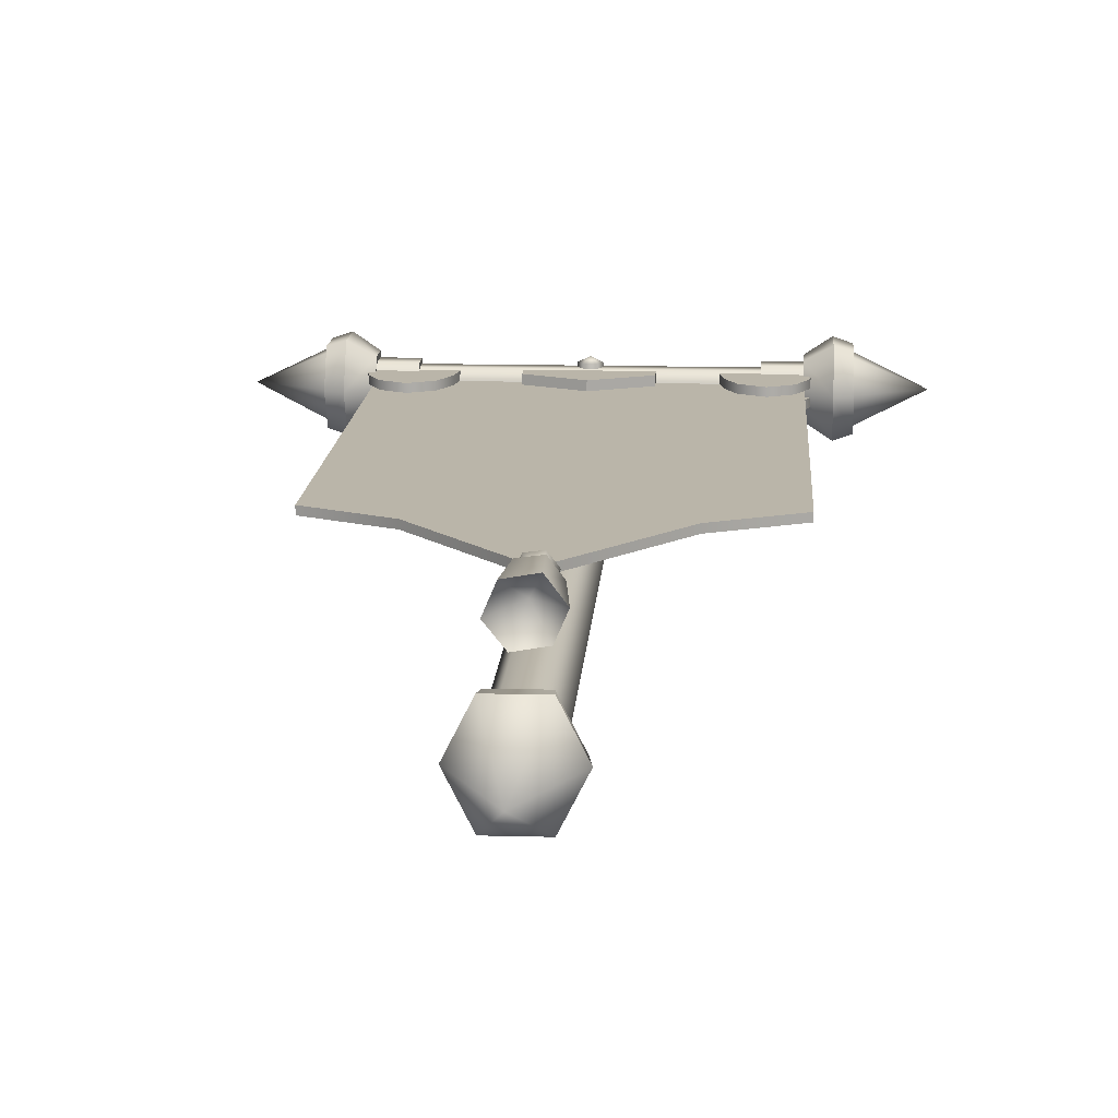
<metadata>
{"format":"obj","ext":"obj","renderer":"f3d","projection":"perspective","resolution":1024,"background":"white","views":[{"elev":13.6,"azim":3.5,"up":"+Z"}]}
</metadata>
<code>
o model_1438
v -0.5519 2.642 0.1552
v -0.5519 2.711 0.1552
v -0.4417 2.711 0.1552
v -0.4417 2.642 0.1552
v -0.5519 2.747 0.2175
v -0.4417 2.747 0.2175
v -0.5519 2.711 0.2799
v -0.4417 2.711 0.2799
v -0.5519 2.642 0.2799
v -0.4417 2.642 0.2799
v -0.5519 2.606 0.2175
v -0.4417 2.606 0.2175
v -0.5519 2.642 0.1552
v -0.4417 2.642 0.1552
v -0.4417 2.711 0.1552
v -0.4417 2.747 0.2175
v -0.4417 2.606 0.2175
v -0.4417 2.642 0.1552
v -0.4417 2.711 0.2799
v -0.4417 2.642 0.2799
v 0.68 2.614 0.1098
v 0.6272 2.605 0.09327
v 0.6272 2.748 0.09327
v 0.68 2.739 0.1098
v 0.6272 2.818 0.2175
v 0.68 2.799 0.2175
v 0.6272 2.748 0.3418
v 0.68 2.739 0.3253
v 0.6272 2.605 0.3418
v 0.68 2.614 0.3253
v 0.6272 2.535 0.2175
v 0.68 2.554 0.2175
v 0.6272 2.535 0.2175
v 0.68 2.554 0.2175
v 0.5519 2.722 0.1386
v 0.5519 2.631 0.1386
v 0.5519 2.586 0.2175
v 0.5519 2.766 0.2175
v 0.5519 2.631 0.2964
v 0.5519 2.722 0.2964
v 0.5519 2.631 0.1386
v 0.5519 2.722 0.1386
v 0.6272 2.748 0.09327
v 0.6272 2.605 0.09327
v 0.5519 2.766 0.2175
v 0.6272 2.818 0.2175
v 0.5519 2.722 0.2964
v 0.6272 2.748 0.3418
v 0.6272 2.605 0.3418
v 0.5519 2.631 0.2964
v 0.5519 2.586 0.2175
v 0.6272 2.535 0.2175
v 0.5519 2.586 0.2175
v 0.6272 2.535 0.2175
v 0.68 2.554 0.2175
v 0.68 2.614 0.1098
v 0.68 2.626 0.1295
v 0.68 2.576 0.2175
v 0.68 2.739 0.1098
v 0.68 2.727 0.1295
v 0.68 2.799 0.2175
v 0.68 2.777 0.2175
v 0.68 2.739 0.3253
v 0.68 2.727 0.3055
v 0.68 2.614 0.3253
v 0.68 2.626 0.3055
v 0.68 2.576 0.2175
v 0.68 2.626 0.1295
v 0.8731 2.676 0.2175
v 0.8731 2.676 0.2175
v 0.68 2.626 0.1295
v 0.68 2.727 0.1295
v 0.68 2.727 0.1295
v 0.68 2.777 0.2175
v 0.8731 2.676 0.2175
v 0.68 2.727 0.3055
v 0.8731 2.676 0.2175
v 0.68 2.727 0.3055
v 0.68 2.626 0.3055
v 0.68 2.626 0.3055
v 0.4417 2.704 0.1694
v 0.4417 2.649 0.1694
v -0.4417 2.649 0.1694
v -0.4417 2.704 0.1694
v -0.4417 2.732 0.2175
v 0.4417 2.732 0.2175
v -0.4417 2.704 0.2656
v 0.4417 2.704 0.2656
v 0.4417 2.649 0.2656
v -0.4417 2.649 0.2656
v -0.4417 2.621 0.2175
v 0.4417 2.621 0.2175
v -0.4417 2.649 0.1694
v 0.4417 2.649 0.1694
v 0.5519 2.711 0.1552
v 0.5519 2.642 0.1552
v 0.4417 2.642 0.1552
v 0.4417 2.711 0.1552
v 0.4417 2.747 0.2175
v 0.5519 2.747 0.2175
v 0.4417 2.711 0.2799
v 0.5519 2.711 0.2799
v 0.5519 2.642 0.2799
v 0.4417 2.642 0.2799
v 0.4417 2.606 0.2175
v 0.5519 2.606 0.2175
v 0.4417 2.642 0.1552
v 0.5519 2.642 0.1552
v 0.4417 2.642 0.2799
v 0.4417 2.711 0.2799
v 0.4417 2.747 0.2175
v 0.4417 2.606 0.2175
v 0.4417 2.711 0.1552
v 0.4417 2.642 0.1552
v -0.68 2.739 0.1098
v -0.6272 2.748 0.09327
v -0.6272 2.605 0.09327
v -0.68 2.614 0.1098
v -0.68 2.799 0.2175
v -0.6272 2.818 0.2175
v -0.68 2.739 0.3253
v -0.6272 2.748 0.3418
v -0.68 2.614 0.3253
v -0.6272 2.605 0.3418
v -0.68 2.554 0.2175
v -0.6272 2.535 0.2175
v -0.6272 2.535 0.2175
v -0.68 2.554 0.2175
v -0.5519 2.722 0.1386
v -0.5519 2.766 0.2175
v -0.5519 2.586 0.2175
v -0.5519 2.631 0.1386
v -0.5519 2.631 0.2964
v -0.5519 2.722 0.2964
v -0.5519 2.722 0.1386
v -0.6272 2.748 0.09327
v -0.6272 2.818 0.2175
v -0.5519 2.766 0.2175
v -0.6272 2.748 0.3418
v -0.5519 2.722 0.2964
v -0.6272 2.605 0.3418
v -0.5519 2.631 0.2964
v -0.6272 2.535 0.2175
v -0.5519 2.586 0.2175
v -0.5519 2.586 0.2175
v -0.6272 2.535 0.2175
v -0.6272 2.605 0.09327
v -0.5519 2.631 0.1386
v -0.68 2.554 0.2175
v -0.68 2.576 0.2175
v -0.68 2.626 0.1295
v -0.68 2.614 0.1098
v -0.68 2.727 0.1295
v -0.68 2.739 0.1098
v -0.68 2.777 0.2175
v -0.68 2.799 0.2175
v -0.68 2.727 0.3055
v -0.68 2.739 0.3253
v -0.68 2.626 0.3055
v -0.68 2.614 0.3253
v -0.68 2.576 0.2175
v -0.8731 2.676 0.2175
v -0.68 2.626 0.1295
v -0.8731 2.676 0.2175
v -0.68 2.727 0.1295
v -0.68 2.626 0.1295
v -0.68 2.727 0.1295
v -0.8731 2.676 0.2175
v -0.68 2.777 0.2175
v -0.68 2.727 0.3055
v -0.8731 2.676 0.2175
v -0.68 2.626 0.3055
v -0.68 2.727 0.3055
v -0.68 2.626 0.3055
v -0.1714 2.588 0.2625
v 0 2.506 0.2625
v 0 2.649 0.2625
v -0.1714 2.649 0.2625
v 0 2.506 0.2625
v 0.1714 2.588 0.2625
v 0.1714 2.649 0.2625
v 0 2.649 0.2625
v -0.1714 2.588 0.2625
v -0.1714 2.588 0.2343
v 0 2.506 0.2343
v 0 2.506 0.2625
v -0.1714 2.649 0.2625
v -0.1714 2.649 0.2343
v -0.1714 2.588 0.2343
v -0.1714 2.588 0.2625
v 0 2.506 0.2625
v 0 2.506 0.2343
v 0.1714 2.588 0.2343
v 0.1714 2.588 0.2625
v 0.1714 2.588 0.2625
v 0.1714 2.588 0.2343
v 0.1714 2.649 0.2343
v 0.1714 2.649 0.2625
v -0.5534 1.146 0.2111
v -0.5534 2.637 0.2111
v -0.3175 2.637 0.2111
v -0.3175 1.025 0.2111
v 0 0.6207 0.2111
v 0 2.637 0.2111
v 0.3175 2.637 0.2111
v 0.3175 1.025 0.2111
v 0.5534 2.637 0.2111
v 0.5534 1.146 0.2111
v -0.5534 1.146 0.2339
v -0.3175 1.025 0.2339
v -0.3175 2.637 0.2339
v -0.5534 2.637 0.2339
v 0 0.6207 0.2339
v 0.3175 1.025 0.2339
v 0.3175 2.637 0.2339
v 0 2.637 0.2339
v 0.5534 1.146 0.2339
v 0.5534 2.637 0.2339
v -0.5534 1.146 0.2339
v -0.5534 1.146 0.2111
v -0.3175 1.025 0.2111
v -0.3175 1.025 0.2339
v -0.5534 2.637 0.2339
v -0.5534 2.637 0.2111
v -0.5534 1.146 0.2111
v -0.5534 1.146 0.2339
v 0 0.6207 0.2339
v 0 0.6207 0.2111
v 0.3175 1.025 0.2111
v 0.3175 1.025 0.2339
v 0.5534 1.146 0.2111
v 0.5534 1.146 0.2339
v 0.5534 1.146 0.2339
v 0.5534 1.146 0.2111
v 0.5534 2.637 0.2111
v 0.5534 2.637 0.2339
v 0 0.6207 0.2111
v 0 0.6207 0.2339
v 0.3326 2.66 0.2107
v 0.3326 2.66 0.1854
v 0.3474 2.567 0.2107
v 0.3474 2.567 0.1854
v 0.3836 2.493 0.2107
v 0.3836 2.493 0.1854
v 0.4564 2.454 0.1854
v 0.4564 2.454 0.2107
v 0.5292 2.493 0.1854
v 0.5292 2.493 0.2107
v 0.5653 2.567 0.2107
v 0.5653 2.567 0.1854
v 0.5802 2.66 0.2107
v 0.5802 2.66 0.1854
v 0.3326 2.66 0.1854
v 0.5802 2.66 0.1854
v 0.3474 2.567 0.1854
v 0.5653 2.567 0.1854
v 0.5292 2.493 0.1854
v 0.3836 2.493 0.1854
v 0.4564 2.454 0.1854
v 0.5802 2.66 0.2107
v 0.3326 2.66 0.2107
v 0.5653 2.567 0.2107
v 0.3474 2.567 0.2107
v 0.3836 2.493 0.2107
v 0.5292 2.493 0.2107
v 0.4564 2.454 0.2107
v -0.3326 2.66 0.2107
v -0.3474 2.567 0.2107
v -0.3326 2.66 0.1854
v -0.3474 2.567 0.1854
v -0.3836 2.493 0.2107
v -0.3836 2.493 0.1854
v -0.4564 2.454 0.1854
v -0.4564 2.454 0.2107
v -0.5292 2.493 0.1854
v -0.5292 2.493 0.2107
v -0.5653 2.567 0.2107
v -0.5653 2.567 0.1854
v -0.5802 2.66 0.2107
v -0.5802 2.66 0.1854
v -0.5802 2.66 0.1854
v -0.3326 2.66 0.1854
v -0.5653 2.567 0.1854
v -0.3474 2.567 0.1854
v -0.3836 2.493 0.1854
v -0.5292 2.493 0.1854
v -0.4564 2.454 0.1854
v -0.3326 2.66 0.2107
v -0.5802 2.66 0.2107
v -0.3474 2.567 0.2107
v -0.5653 2.567 0.2107
v -0.5292 2.493 0.2107
v -0.3836 2.493 0.2107
v -0.4564 2.454 0.2107
v 0.3326 2.66 0.2343
v 0.3474 2.567 0.2343
v 0.3326 2.66 0.2597
v 0.3474 2.567 0.2597
v 0.3836 2.493 0.2343
v 0.3836 2.493 0.2597
v 0.4564 2.454 0.2597
v 0.4564 2.454 0.2343
v 0.5292 2.493 0.2597
v 0.5292 2.493 0.2343
v 0.5653 2.567 0.2343
v 0.5653 2.567 0.2597
v 0.5802 2.66 0.2343
v 0.5802 2.66 0.2597
v 0.5802 2.66 0.2597
v 0.3326 2.66 0.2597
v 0.5653 2.567 0.2597
v 0.3474 2.567 0.2597
v 0.3836 2.493 0.2597
v 0.5292 2.493 0.2597
v 0.4564 2.454 0.2597
v 0.3326 2.66 0.2343
v 0.5802 2.66 0.2343
v 0.3474 2.567 0.2343
v 0.5653 2.567 0.2343
v 0.5292 2.493 0.2343
v 0.3836 2.493 0.2343
v 0.4564 2.454 0.2343
v -0.3326 2.66 0.2343
v -0.3326 2.66 0.2597
v -0.3474 2.567 0.2343
v -0.3474 2.567 0.2597
v -0.3836 2.493 0.2343
v -0.3836 2.493 0.2597
v -0.4564 2.454 0.2597
v -0.4564 2.454 0.2343
v -0.5292 2.493 0.2597
v -0.5292 2.493 0.2343
v -0.5653 2.567 0.2343
v -0.5653 2.567 0.2597
v -0.5802 2.66 0.2343
v -0.5802 2.66 0.2597
v -0.3326 2.66 0.2597
v -0.5802 2.66 0.2597
v -0.3474 2.567 0.2597
v -0.5653 2.567 0.2597
v -0.5292 2.493 0.2597
v -0.3836 2.493 0.2597
v -0.4564 2.454 0.2597
v -0.5802 2.66 0.2343
v -0.3326 2.66 0.2343
v -0.5653 2.567 0.2343
v -0.3474 2.567 0.2343
v -0.3836 2.493 0.2343
v -0.5292 2.493 0.2343
v -0.4564 2.454 0.2343
v 0.01787 2.716 0.2779
v 0.01787 2.716 0.2124
v -0.01787 2.716 0.2124
v -0.01787 2.716 0.2779
v -0.03441 2.686 0.2124
v -0.03441 2.686 0.2779
v -0.01787 2.656 0.2124
v -0.01787 2.656 0.2779
v 0.01787 2.656 0.2124
v 0.01787 2.656 0.2779
v 0.03441 2.686 0.2124
v 0.03441 2.686 0.2779
v 0.01787 2.716 0.2124
v 0.01787 2.716 0.2779
v 0 2.686 0.2935
v 0.01787 2.716 0.2779
v -0.01787 2.716 0.2779
v -0.03441 2.686 0.2779
v -0.01787 2.656 0.2779
v 0.01787 2.656 0.2779
v 0.03441 2.686 0.2779
v 0.06646 0.1308 -0.1237
v 0.07239 0.05838 -0.1347
v -0.07239 0.05838 -0.1347
v -0.06646 0.1308 -0.1237
v -0.1404 0.05838 0
v -0.1289 0.1308 0
v -0.07239 0.05838 0.1347
v -0.06646 0.1308 0.1237
v 0.07239 0.05838 0.1347
v 0.06646 0.1308 0.1237
v 0.1404 0.05838 0
v 0.1289 0.1308 0
v 0.07239 0.05838 -0.1347
v 0.06646 0.1308 -0.1237
v -0.07239 0.05838 -0.1347
v 0.07239 0.05838 -0.1347
v 0 -0.2097 0
v -0.1404 0.05838 0
v -0.07239 0.05838 -0.1347
v -0.07239 0.05838 0.1347
v 0.07239 0.05838 0.1347
v 0.1404 0.05838 0
v -0.1289 0.1308 0
v -0.06646 0.1308 0.1237
v 0.06646 0.1308 0.1237
v 0.1289 0.1308 0
v 0.06646 0.1308 -0.1237
v -0.06646 0.1308 -0.1237
v 0.05444 0.1963 -0.1013
v 0.05444 0.1308 -0.1013
v -0.05444 0.1308 -0.1013
v -0.05444 0.1963 -0.1013
v -0.1056 0.1308 0
v -0.1056 0.1963 0
v -0.05444 0.1308 0.1013
v -0.05444 0.1963 0.1013
v 0.05444 0.1308 0.1013
v 0.05444 0.1963 0.1013
v 0.1056 0.1308 0
v 0.1056 0.1963 0
v 0.05444 0.1308 -0.1013
v 0.05444 0.1963 -0.1013
v -0.1056 0.1963 0
v -0.05444 0.1963 0.1013
v 0.05444 0.1963 0.1013
v 0.1056 0.1963 0
v 0.05444 0.1963 -0.1013
v -0.05444 0.1963 -0.1013
v 0.04928 2.882 -0.08082
v 0.04928 2.816 -0.08082
v -0.04928 2.816 -0.08082
v -0.04928 2.882 -0.08082
v -0.0933 2.816 0
v -0.0933 2.882 0
v -0.04928 2.816 0.08082
v -0.04928 2.882 0.08082
v 0.04928 2.816 0.08082
v 0.04928 2.882 0.08082
v 0.0933 2.816 0
v 0.0933 2.882 0
v 0.04928 2.816 -0.08082
v 0.04928 2.882 -0.08082
v 0 2.9 0
v 0.04928 2.882 -0.08082
v -0.04928 2.882 -0.08082
v -0.0933 2.882 0
v -0.04928 2.882 0.08082
v 0.04928 2.882 0.08082
v 0.0933 2.882 0
v 0.06062 2.816 -0.09955
v 0.06062 2.76 -0.09955
v -0.06062 2.76 -0.09955
v -0.06062 2.816 -0.09955
v -0.1139 2.76 0
v -0.1139 2.816 0
v -0.06062 2.76 0.09955
v -0.06062 2.816 0.09955
v 0.06062 2.76 0.09955
v 0.06062 2.816 0.09955
v 0.1139 2.76 0
v 0.1139 2.816 0
v 0.06062 2.76 -0.09955
v 0.06062 2.816 -0.09955
v -0.1139 2.816 0
v -0.06062 2.816 0.09955
v 0.06062 2.816 0.09955
v 0.1139 2.816 0
v 0.06062 2.816 -0.09955
v -0.06062 2.816 -0.09955
v 0.03282 0.3094 0.2995
v 0.08385 0.3089 0.2321
v 0.06427 0.5286 0.2297
v 0.02515 0.5286 0.2813
v -0.0328 0.3089 0.1438
v -0.08383 0.2986 0.2111
v -0.06426 0.5286 0.2136
v -0.02515 0.5286 0.1619
v -0.05102 0.293 0.289
v -0.03911 0.5286 0.2732
v 0.08385 0.3089 0.2321
v 0.03282 0.3094 0.2995
v 9.179e-06 0.4182 0.2216
v 0.05104 0.3245 0.1543
v -0.0328 0.3089 0.1438
v -0.08383 0.2986 0.2111
v -0.0328 0.3089 0.1438
v 9.179e-06 0.4182 0.2216
v -0.05102 0.293 0.289
v 0.03282 0.3094 0.2995
v 0.01875 0.6312 0.2659
v 0.04791 0.6312 0.2275
v 0 0.6711 0.2216
v 0.02916 0.6312 0.183
v 0 0.6711 0.2216
v -0.01765 0.6312 0.1797
v -0.04791 0.6312 0.2154
v -0.02916 0.6312 0.2599
v 0.01875 0.6312 0.2659
v 0.01804 0.5837 0.1978
v -0.0116 0.5837 0.1941
v -0.01765 0.6312 0.1797
v 0.02964 0.5837 0.2253
v 0.0116 0.5837 0.2492
v -0.01804 0.5837 0.2454
v 0.0116 0.5837 0.2492
v -0.02964 0.5837 0.2179
v -0.0116 0.5837 0.1941
v -0.0116 0.5837 0.1941
v -0.02964 0.5837 0.2179
v 0.0116 0.5837 0.2492
v 0.02964 0.5837 0.2253
v -0.01804 0.5837 0.2454
v 0.02515 0.5286 0.2813
v 0.0116 0.5837 0.2492
v 0.03912 0.5286 0.17
v 0.01804 0.5837 0.1978
v -0.02515 0.5286 0.1619
v -0.0116 0.5837 0.1941
v 0.05104 0.3245 0.1543
v -0.0328 0.3089 0.1438
v 0.03282 0.3094 0.2995
v -0.06844 2.481 -0.1183
v -0.1359 2.481 0
v -0.1537 2.552 0
v -0.07741 2.552 -0.1338
v -0.06844 2.481 0.1183
v -0.07741 2.552 0.1338
v 0.07741 2.552 0.1338
v -0.07741 2.552 0.1338
v -0.06844 2.481 0.1183
v 0.06844 2.481 0.1183
v 0.1359 2.481 0
v 0.1537 2.552 0
v 0.06844 2.481 -0.1183
v 0.07741 2.552 -0.1338
v -0.1359 2.481 0
v -0.06844 2.481 -0.1183
v -0.06844 2.481 0.1183
v 0.06844 2.481 0.1183
v 0.06844 2.481 -0.1183
v 0.1359 2.481 0
v -0.04465 0.1963 -0.07599
v -0.08548 0.1963 0
v -0.08548 2.492 0
v -0.04465 2.492 -0.07599
v -0.04465 0.1963 0.07599
v -0.04465 2.492 0.07599
v 0.04465 2.492 0.07599
v 0.04465 0.1963 0.07599
v 0.08548 0.1963 0
v 0.08548 2.492 0
v 0.04465 0.1963 -0.07599
v 0.04465 2.492 -0.07599
v 0.04465 2.492 -0.07599
v 0.04465 0.1963 -0.07599
v -0.09291 2.552 -0.1574
v -0.1785 2.552 0
v -0.2175 2.621 0
v -0.1132 2.621 -0.1918
v -0.09291 2.552 0.1574
v -0.1132 2.621 0.1918
v -0.1132 2.621 0.1918
v -0.09291 2.552 0.1574
v 0.09291 2.552 0.1574
v 0.1132 2.621 0.1918
v 0.1785 2.552 0
v 0.2175 2.621 0
v 0.09291 2.552 -0.1574
v 0.1132 2.621 -0.1918
v 0.09291 2.552 0.1574
v -0.09291 2.552 0.1574
v -0.1785 2.552 0
v -0.09291 2.552 -0.1574
v 0.06953 2.76 0.1178
v 0.06953 2.76 -0.1178
v -0.06953 2.76 -0.1178
v -0.06953 2.76 0.1178
v -0.2175 2.621 0
v -0.1132 2.621 0.1918
v -0.06953 2.76 0.1178
v -0.1336 2.76 0
v 0.06953 2.76 0.1178
v 0.1132 2.621 0.1918
v 0.1132 2.621 0.1918
v 0.2175 2.621 0
v 0.1336 2.76 0
v 0.06953 2.76 0.1178
v 0.1132 2.621 -0.1918
v 0.06953 2.76 -0.1178
v -0.1132 2.621 -0.1918
v -0.06953 2.76 -0.1178
v 0.1785 2.552 0
v 0.09291 2.552 -0.1574
v -0.1336 2.76 0
v 0.1336 2.76 0
g surface_000
f 19 20 17
f 19 17 16
f 15 16 17
f 15 17 18
f 12 13 14
f 12 11 13
f 10 11 12
f 10 9 11
f 7 9 10
f 7 10 8
f 6 7 8
f 6 5 7
f 3 5 6
f 3 2 5
f 1 2 3
f 1 3 4
f 77 78 79
f 70 71 72
f 80 67 69
f 67 68 69
f 74 76 75
f 73 74 75
f 53 44 54
f 53 41 44
f 41 43 44
f 41 42 43
f 42 46 43
f 42 45 46
f 45 48 46
f 45 47 48
f 49 48 47
f 49 47 50
f 50 52 49
f 50 51 52
f 39 40 38
f 39 38 37
f 35 37 38
f 35 36 37
f 33 21 34
f 33 22 21
f 21 22 23
f 21 23 24
f 23 26 24
f 23 25 26
f 25 28 26
f 25 27 28
f 28 27 29
f 28 29 30
f 29 32 30
f 29 31 32
f 65 58 66
f 65 55 58
f 55 57 58
f 55 56 57
f 57 56 59
f 57 59 60
f 59 62 60
f 64 65 66
f 64 63 65
f 61 63 64
f 61 64 62
f 59 61 62
f 91 93 94
f 91 94 92
f 90 91 92
f 90 92 89
f 89 87 90
f 89 88 87
f 85 87 88
f 85 88 86
f 84 85 86
f 84 86 81
f 81 83 84
f 81 82 83
f 113 114 112
f 113 112 111
f 109 111 112
f 109 110 111
f 105 107 108
f 105 108 106
f 104 105 106
f 104 106 103
f 103 101 104
f 103 102 101
f 99 101 102
f 99 102 100
f 98 99 100
f 98 100 95
f 95 97 98
f 95 96 97
f 171 172 173
f 164 165 166
f 174 162 161
f 161 162 163
f 169 168 170
f 167 168 169
f 145 146 147
f 145 147 148
f 135 148 147
f 135 147 136
f 135 136 137
f 135 137 138
f 138 137 139
f 138 139 140
f 139 142 140
f 139 141 142
f 142 141 143
f 142 143 144
f 133 130 134
f 133 131 130
f 129 130 131
f 129 131 132
f 127 128 118
f 127 118 117
f 115 117 118
f 115 116 117
f 116 115 119
f 116 119 120
f 120 119 121
f 120 121 122
f 123 122 121
f 123 124 122
f 124 123 125
f 124 125 126
f 160 150 149
f 160 159 150
f 159 160 158
f 159 158 157
f 156 157 158
f 156 155 157
f 154 155 156
f 154 153 155
f 153 154 152
f 153 152 151
f 149 151 152
f 149 150 151
f 195 197 198
f 195 196 197
f 191 193 194
f 191 192 193
f 187 189 190
f 187 188 189
f 183 185 186
f 183 184 185
f 179 181 182
f 179 180 181
f 175 177 178
f 175 176 177
f 222 237 238
f 222 221 237
f 219 221 222
f 219 220 221
f 233 235 236
f 233 234 235
f 230 231 232
f 230 229 231
f 227 229 230
f 227 228 229
f 223 225 226
f 223 224 225
f 214 217 218
f 214 218 215
f 213 214 215
f 213 215 216
f 210 213 216
f 210 216 211
f 209 210 211
f 209 211 212
f 206 207 208
f 206 205 207
f 203 205 206
f 203 204 205
f 202 204 203
f 202 201 204
f 199 201 202
f 199 200 201
f 264 266 265
f 262 264 265
f 263 264 262
f 261 263 262
f 260 261 262
f 257 259 258
f 255 257 258
f 256 257 255
f 254 256 255
f 253 254 255
f 251 250 252
f 249 250 251
f 249 247 250
f 248 247 249
f 246 247 248
f 245 247 246
f 243 245 246
f 244 245 243
f 243 242 244
f 241 242 243
f 241 240 242
f 239 240 241
f 292 294 293
f 290 292 293
f 291 292 290
f 289 291 290
f 288 289 290
f 285 287 286
f 283 285 286
f 284 285 283
f 282 284 283
f 281 282 283
f 278 279 280
f 277 279 278
f 275 277 278
f 276 277 275
f 275 273 276
f 276 273 274
f 273 272 274
f 274 272 271
f 270 271 272
f 268 271 270
f 269 268 270
f 267 268 269
f 320 322 321
f 318 320 321
f 319 320 318
f 317 319 318
f 316 317 318
f 313 315 314
f 311 313 314
f 312 313 311
f 310 312 311
f 309 310 311
f 306 307 308
f 305 307 306
f 303 305 306
f 304 305 303
f 303 301 304
f 304 301 302
f 301 300 302
f 302 300 299
f 298 299 300
f 296 299 298
f 297 296 298
f 295 296 297
f 348 350 349
f 346 348 349
f 347 348 346
f 345 347 346
f 344 345 346
f 341 343 342
f 339 341 342
f 340 341 339
f 338 340 339
f 337 338 339
f 335 334 336
f 333 334 335
f 333 331 334
f 332 331 333
f 330 331 332
f 329 331 330
f 327 329 330
f 328 329 327
f 327 326 328
f 325 326 327
f 325 324 326
f 323 324 325
f 361 363 364
f 361 364 362
f 359 361 362
f 359 362 360
f 358 359 360
f 358 357 359
f 355 357 358
f 355 358 356
f 353 355 356
f 353 356 354
f 351 353 354
f 351 352 353
f 371 366 365
f 365 366 367
f 367 368 365
f 368 369 365
f 365 369 370
f 370 371 365
f 394 398 399
f 394 397 398
f 394 396 397
f 394 395 396
f 389 390 388
f 391 389 388
f 392 391 388
f 393 392 388
f 387 393 388
f 386 387 388
f 382 384 385
f 382 385 383
f 380 382 383
f 380 383 381
f 379 380 381
f 379 378 380
f 376 378 379
f 376 379 377
f 374 376 377
f 374 377 375
f 372 374 375
f 372 373 374
f 414 418 419
f 414 417 418
f 414 416 417
f 414 415 416
f 410 412 413
f 410 413 411
f 408 410 411
f 408 411 409
f 407 408 409
f 407 406 408
f 404 406 407
f 404 407 405
f 402 404 405
f 402 405 403
f 400 402 403
f 400 401 402
f 430 432 433
f 430 433 431
f 428 430 431
f 428 431 429
f 427 428 429
f 427 426 428
f 424 426 427
f 424 427 425
f 422 424 425
f 422 425 423
f 420 422 423
f 420 421 422
f 440 435 434
f 434 435 436
f 436 437 434
f 437 438 434
f 434 438 439
f 439 440 434
f 455 459 460
f 455 458 459
f 455 457 458
f 455 456 457
f 451 453 454
f 451 454 452
f 449 451 452
f 449 452 450
f 448 449 450
f 448 447 449
f 445 447 448
f 445 448 446
f 443 445 446
f 443 446 444
f 441 443 444
f 441 442 443
f 508 509 507
f 508 507 506
f 506 511 508
f 506 510 511
f 463 510 506
f 463 462 510
f 461 462 463
f 461 463 464
f 506 507 502
f 506 502 463
f 501 463 502
f 501 464 463
f 503 504 505
f 503 470 504
f 470 512 504
f 470 469 512
f 467 469 470
f 467 466 469
f 465 466 467
f 465 467 468
f 500 470 503
f 500 467 470
f 499 467 500
f 499 468 467
f 486 498 497
f 486 497 487
f 485 486 487
f 485 487 488
f 488 489 485
f 488 496 489
f 488 495 496
f 487 497 495
f 487 495 488
f 481 494 493
f 481 493 482
f 481 482 483
f 483 482 484
f 483 484 492
f 484 491 492
f 484 490 491
f 482 493 490
f 482 490 484
f 478 480 479
f 479 476 478
f 476 477 478
f 475 474 473
f 474 471 473
f 471 472 473
f 530 531 532
f 530 528 531
f 530 529 528
f 527 528 529
f 519 520 521
f 519 521 522
f 522 524 519
f 522 523 524
f 523 526 524
f 523 525 526
f 516 526 525
f 516 525 513
f 513 515 516
f 513 514 515
f 514 518 515
f 514 517 518
f 536 545 546
f 536 546 533
f 533 535 536
f 533 534 535
f 534 538 535
f 534 537 538
f 539 538 537
f 539 537 540
f 540 542 539
f 540 541 542
f 541 544 542
f 541 543 544
f 566 565 586
f 565 566 567
f 565 567 568
f 585 568 567
f 583 564 584
f 583 561 564
f 561 563 564
f 561 562 563
f 575 577 578
f 575 576 577
f 576 580 577
f 576 579 580
f 580 579 581
f 580 581 582
f 581 572 582
f 581 569 572
f 569 571 572
f 569 570 571
f 573 571 570
f 573 570 574
f 553 554 555
f 553 555 556
f 555 558 556
f 555 557 558
f 557 560 558
f 557 559 560
f 560 559 547
f 560 547 550
f 547 549 550
f 547 548 549
f 548 552 549
f 548 551 552

</code>
